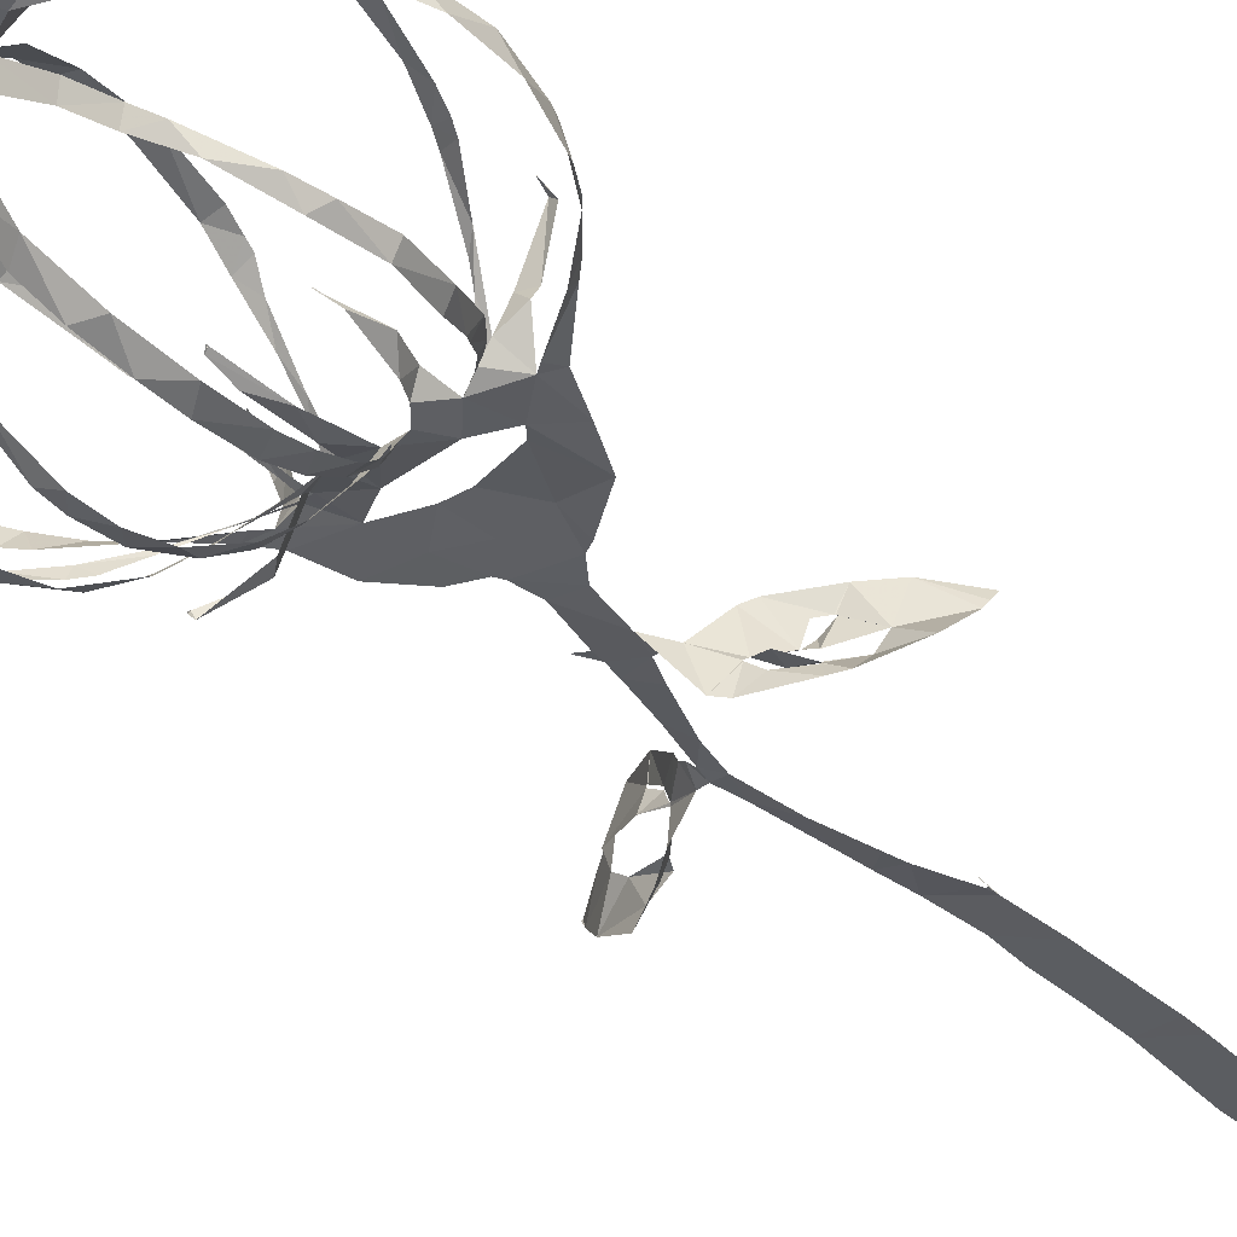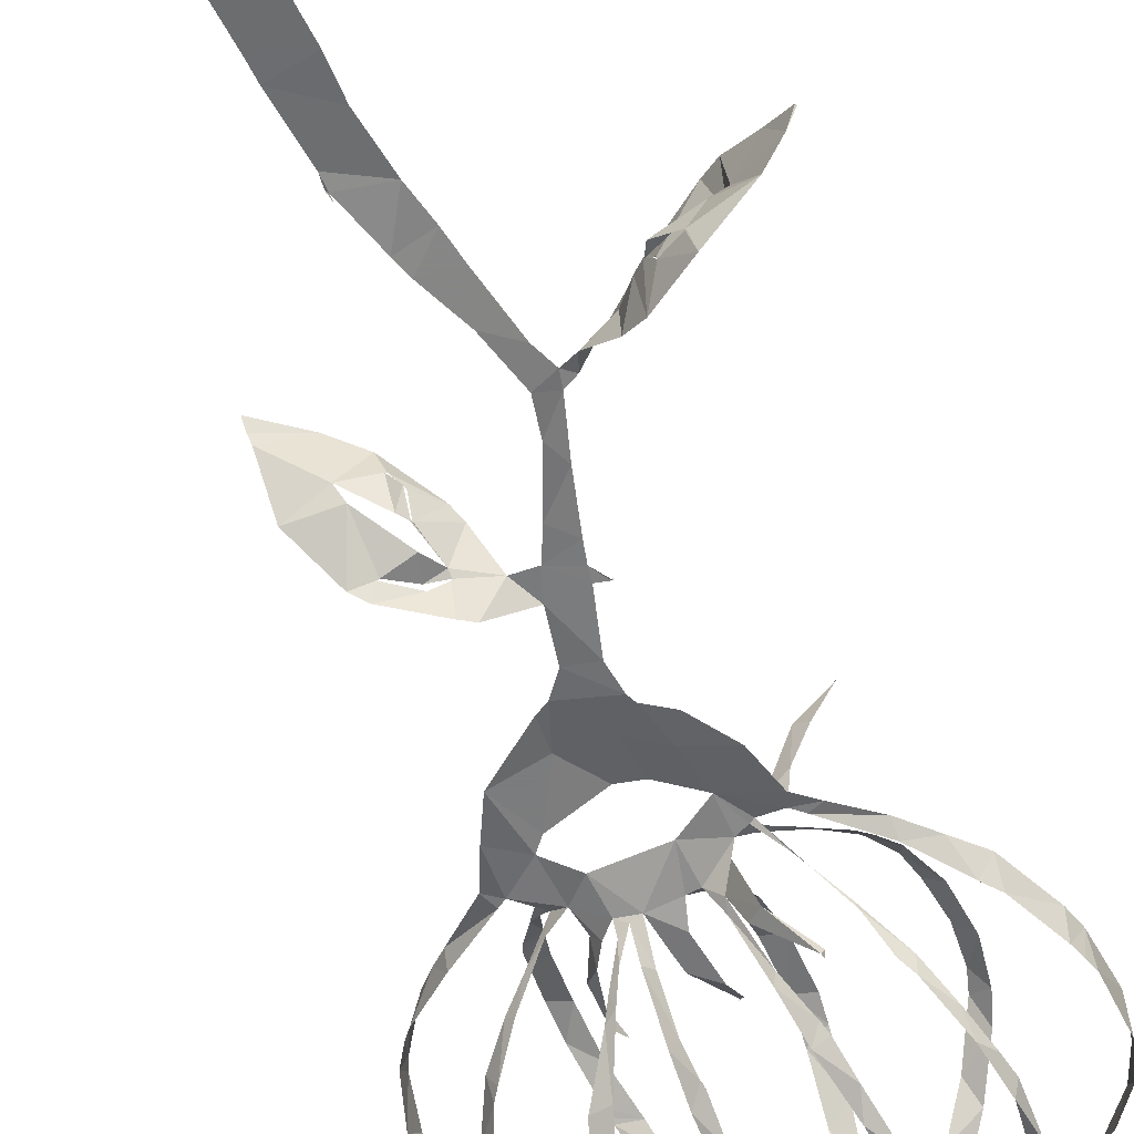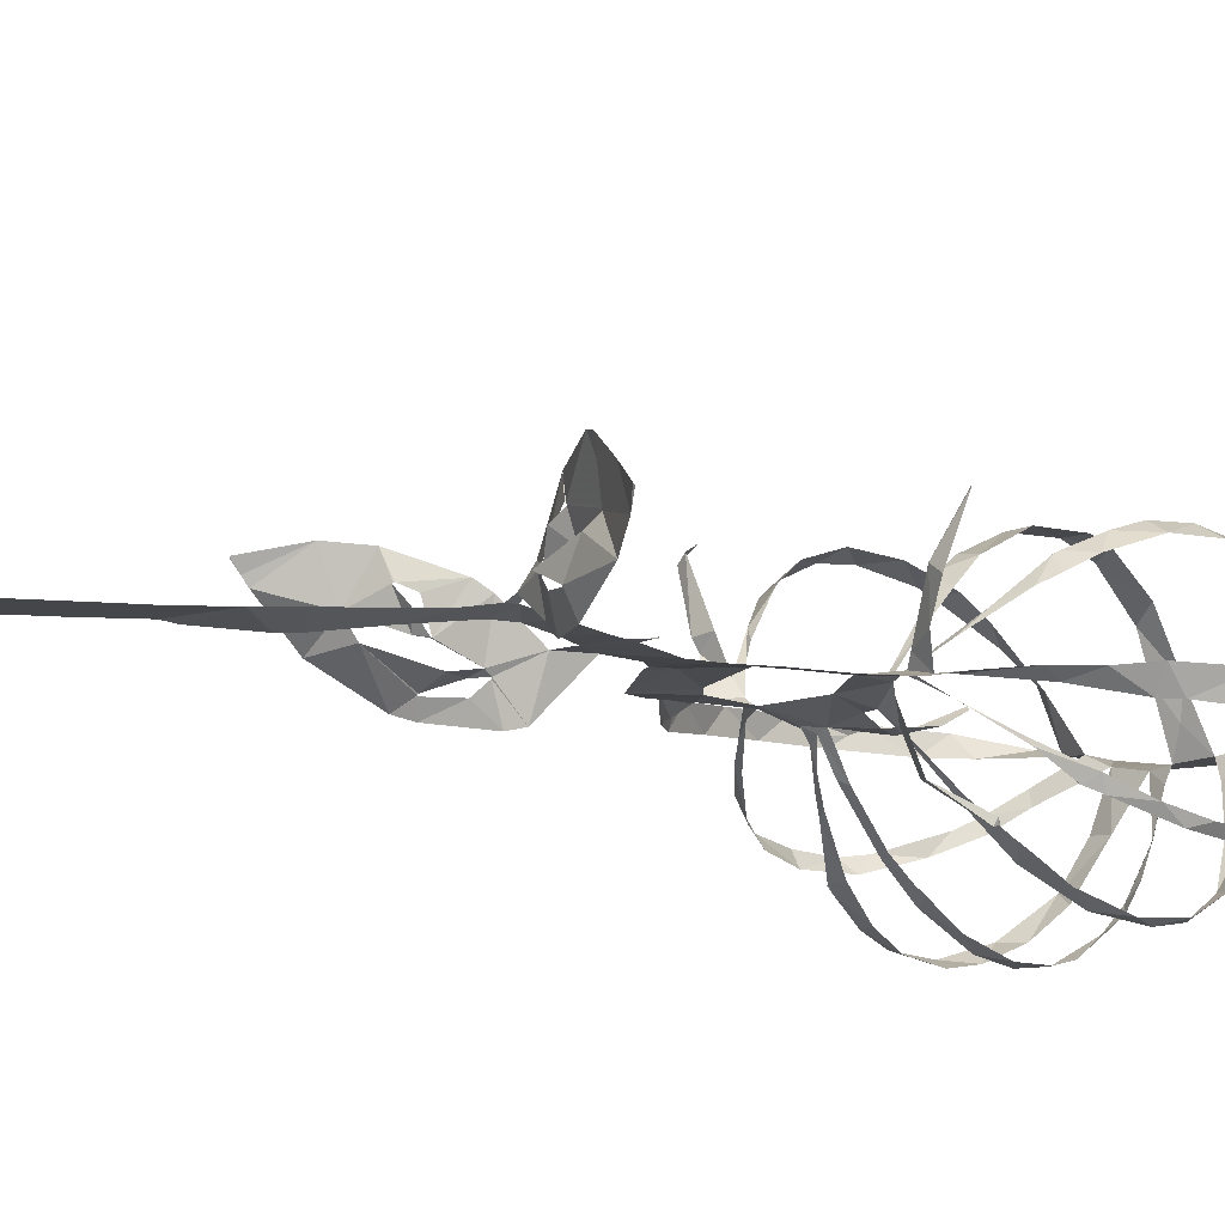
<metadata>
{"format":"obj","ext":"obj","renderer":"f3d","projection":"perspective","resolution":1024,"background":"white","views":[{"elev":-29.9,"azim":-142.8,"up":"+Z"},{"elev":-61.2,"azim":18.3,"up":"+Z"},{"elev":-14.3,"azim":39.2,"up":"+Z"}]}
</metadata>
<code>
v -18.62 11.03 5.366
v -18.2 9.931 5.264
v -15.91 5.488 4.378
v -14.64 3.799 3.645
v -13.55 2.634 3.329
v -10.4 -0.8016 2.092
v -9.237 -4.01 1.4
v -7.842 -7.448 0.8009
v -3.855 -11.02 0.6832
v -2.912 -11.66 0.6383
v -1.687 -13.56 0.3203
v -1.211 -17.5 -0.1059
v -3.941 -19.38 -3.569
v -4.946 -20 -3.754
v -8.776 -21.81 -3.087
v -9.803 -22.63 -2.686
v -12.34 -25.92 -0.2038
v -12.65 -29.33 2.563
v -12.82 -29.76 3.149
v -12.94 -30.36 3.819
v -12.91 -30.45 3.904
v -12.92 -30.45 3.944
v -9.676 -27.96 4.669
v -7.383 -26.18 4.382
v -4.503 -22.86 3.063
v -3.88 -21.92 2.385
v -2.436 -19.68 -0.1479
v -0.604 -19.74 -0.2243
v 0.2666 -22.05 -0.41
v 1.772 -26.66 -0.8687
v 2.154 -29.56 -1.332
v 0.8041 -34.01 -2.241
v -0.9716 -37.86 -3.06
v -1.547 -39.37 -3.283
v -3.159 -43.46 -3.448
v -3.321 -43.64 -3.401
v -3.185 -42.67 -3.05
v -3.186 -42.69 -3.052
v -3.294 -44.66 -3.432
v -4.195 -49.82 -4.182
v -4.386 -51.46 -4.415
v -5.077 -56.38 -5.132
v -5.347 -58.39 -5.42
v -5.492 -60.64 -5.711
v -5.722 -65 -6.312
v -5.519 -68.9 -6.832
v -5.073 -69.32 -6.883
v -2.48 -69.51 -6.867
v -2.206 -69.08 -6.811
v -2.036 -67.18 -6.579
v -1.952 -62.65 -5.988
v -1.849 -58.99 -5.468
v -1.466 -55.19 -4.914
v -0.8884 -50.68 -4.267
v -0.7128 -47.44 -3.765
v 0.2145 -42.9 -3.1
v 1.044 -39.92 -2.622
v 1.63 -37.39 -2.263
v 2.97 -32.19 -1.439
v 3.815 -30.23 -0.9835
v 4.969 -30.73 -0.8271
v 7.48 -31.71 -2.745
v 9.103 -32.85 -3.984
v 12.5 -35.54 -4.39
v 16.34 -37.67 -2.655
v 17.94 -38.79 -1.243
v 18.73 -39.48 -0.2943
v 18.67 -39.56 -0.1663
v 16.66 -38.15 1.535
v 14.11 -36.54 3.597
v 12.79 -35.44 4.151
v 9.149 -32.63 3.596
v 5.954 -30.23 1.34
v 5.567 -30.1 0.6875
v 4.503 -29.2 -0.009124
v 3.645 -28.98 -0.7413
v 3.605 -28.92 -0.7548
v 2.655 -24.76 -0.4667
v 1.845 -20.53 -0.2208
v 1.589 -18.95 -0.1157
v 2.526 -17.67 0.02786
v 2.562 -17.76 0.1082
v 2.405 -17.66 0.0591
v 1.488 -17.87 -0.06165
v 0.5707 -13.29 0.1864
v 1.035 -10.95 0.346
v 1.397 -10.31 0.3566
v 3.433 -9.356 0.0908
v 5.923 -6.432 -0.09701
v 7.136 -2.867 0.2653
v 8.794 -1.537 0.5494
v 11.77 0.5394 0.7698
v 14.15 2.526 0.7425
v 16.25 4.522 1.043
v 18.84 9.042 1.146
v 19.5 10.81 1.287
v 20.37 15.35 1.48
v 19.98 19.02 1.836
v 19 21.89 2.027
v 16.2 25.91 2.24
v 12.67 28.56 2.265
v 10.13 31.47 1.532
v 7.475 31.89 1.804
v 4.435 31.99 2.288
v 1.99 32.22 2.58
v -1.43 32.67 3.131
v -5.319 32.81 3.964
v -9.007 30.59 4.678
v -13.21 28.32 5.842
v -16.63 24.84 6.226
v -18.76 20.57 6.337
v -19.42 15.62 6.022
v -9.113 -0.1772 1.865
v -9.825 1.174 4.747
v -10.03 0.7214 5.582
v -11 0.8088 9.6
v -10.33 1.532 10.77
v -10.32 1.604 10.75
v -10.28 0.5773 10.17
v -8.586 0.8135 5.755
v -8.032 1.539 3.358
v -9.454 4.709 6.785
v -10.84 7.474 9.096
v -10.81 7.51 9.175
v -17.08 6.965 3.236
v -13.7 3.606 2.362
v -9.738 0.3483 1.972
v -6.036 0.9921 1.288
v -5.634 3.44 1.85
v -6.692 6.225 1.735
v -5.65 10.5 1.988
v -5.698 10.46 2.029
v -6.325 9.193 1.384
v -5.663 4.744 0.4186
v -4.831 3.058 0.4491
v -3.817 1.718 0.1803
v -3.777 2.443 -0.7301
v -4.943 4.385 -2.671
v -5.512 5.491 -3.766
v -7.533 8.862 -6.398
v -12.34 8.269 -2.227
v -10.5 5.523 -0.6635
v -7.757 2.33 1.173
v -2.148 1.739 -0.09924
v -1.502 4.744 0.0324
v -1.16 6.18 0.1008
v 0.7117 9.938 2.049
v 0.6671 9.926 1.861
v 0.6201 9.88 1.829
v 1.004 9.69 1.749
v 0.5249 7.896 0.6641
v -0.2165 3.611 -0.105
v 0.2256 1.605 0.2889
v 0.7831 3.275 2.851
v 1.088 5.941 6.676
v 0.8217 7.047 8.276
v 0.797 7.049 8.334
v -1.108 7.761 -7.512
v -1.637 6.1 -5.912
v -2.053 3.527 -2.834
v 2.36 1.647 -0.7575
v 3.464 1.827 -3.548
v 6.85 3.109 -6.145
v 6.932 3.546 -6.02
v 6.939 3.575 -5.985
v 6.931 3.58 -5.894
v 7.065 3.241 -5.656
v 4.452 0.8689 -3.828
v 3.178 0.2106 0.3619
v 3.667 -0.6461 0.9251
v 4.658 0.03816 1.888
v 5.465 0.8433 2.834
v 7.25 2.588 4.78
v 9.056 5.539 7.767
v 5.553 7.047 -6.069
v 3.997 4.824 -3.917
v 4.958 -1.294 1.189
v 5.564 -1.777 1.987
v 7.877 -3.453 5.715
v 10.3 -3.2 9.218
v 10.35 -3.272 9.216
v 10.41 -3.316 9.129
v 8.931 -3.773 4.922
v 7.42 -2.792 2.678
v 6.819 -1.652 0.684
v 7.719 -1.018 0.6384
v 11.82 1.808 0.1285
v 15.14 5.015 -0.5495
v 15.17 5.089 -0.547
v 10.05 5.652 -3.86
v 8.985 3.596 -2.354
v 6.94 1.158 -0.5363
v -8.232 -22.4 -1.955
v -8.169 -22.4 -1.884
v -6.375 -21.06 -1.181
v -4.865 -20.97 -1.312
v -4.923 -20.93 -1.398
v -6.101 -21.13 -2.183
v -8.282 -22.39 -2.011
v -6.817 -25.76 2.588
v -6.751 -25.71 2.616
v -6.055 -24.74 2.204
v -5.971 -23.93 0.1622
v -6.015 -23.98 0.1942
v -6.038 -24.03 0.2294
v -5.992 -25.43 1.427
v -6.884 -25.81 2.557
v 9.736 -33.1 1.95
v 9.694 -33.14 2.028
v 7.947 -32.08 0.9363
v 7.448 -31.97 -0.1602
v 7.535 -32 -0.1713
v 8.504 -32.87 1.219
v 9.764 -33.08 1.83
v 12.11 -36.16 -2.744
v 10.02 -35.68 -1.651
v 9.613 -34.74 -1.321
v 9.557 -34.73 -1.383
v 10.31 -34.95 -2.449
v 12.06 -36.11 -2.805
v -6.681 -2.53 1.464
v -5.903 -3.605 1.507
v -1.544 -5.329 1.597
v 0.3625 -5.189 1.356
v 3.414 -3.683 0.7297
v 0.7216 -1.684 0.5572
v -4.396 -0.9857 0.8365
v -11.09 8.257 9.626
v -11.26 9.559 10.52
v -11.57 13.58 12.43
v -11.49 17.1 13.07
v -10.73 21.79 12.62
v -10.6 22.38 12.42
v -10.48 22.82 12.24
v -8.539 26.65 9.67
v -7.422 28.44 7.811
v -6.843 30.05 3.904
v -11.61 28.37 4.154
v -14.54 26.89 4.406
v -18.06 23.2 4.766
v -19.6 18.88 4.694
v -19.76 14.25 4.236
v -18.54 9.49 3.387
v -17.62 7.75 3.281
v -4.655 28.95 3.529
v -6.183 27.42 7.048
v -7.863 24.75 10.71
v -8.659 23 12.23
v -9.846 19.41 13.53
v -10.22 14.67 13.37
v -10.09 10.28 11.72
v -9.64 7.825 10.01
v -9.434 6.968 9.268
v -8.584 3.884 5.855
v -8.265 3.048 4.576
v -7.194 1.496 2.17
v -9.485 3.897 0.6062
v -11.13 5.667 -0.2189
v -13.06 8.239 -1.116
v -14.62 11.98 -2.304
v -15.29 16.06 -2.412
v -14.8 19.54 -2.414
v -13.96 21.77 -1.987
v -11.23 25.41 -0.4614
v -9.878 26.44 0.3342
v -7.651 27.8 1.825
v -7.716 9.624 -6.839
v -8.4 12.88 -8.149
v -8.724 15.8 -8.765
v -8.677 20.1 -8.685
v -7.603 24.17 -7.272
v -5.588 27.32 -4.4
v -4.286 28.65 -1.118
v -3.02 29.01 2.626
v -7.265 27.51 0.6773
v -9.493 26.27 -0.7949
v -12.08 24.3 -2.046
v -13.97 20.43 -3.343
v -14.75 16.12 -3.601
v -13.79 11.74 -3.357
v -12.86 9.136 -2.55
v -12.4 8.369 -2.288
v -0.3529 28.69 1.959
v -2.587 28.2 -1.362
v -4.255 26.49 -5.289
v -5.796 24.69 -7.415
v -6.916 21.92 -8.863
v -7.346 19.12 -9.445
v -7.26 15.05 -9.252
v -6.85 11.82 -8.223
v -6.081 8.522 -6.432
v -4.645 4.746 -3.51
v -4.01 3.343 -1.966
v -2.975 1.97 -0.3026
v -2.812 3.34 -2.447
v -2.366 6.441 -6.076
v -2.009 9.07 -8.259
v -1.386 13.05 -10.19
v -0.9785 16.09 -10.56
v -0.6165 18.94 -10.1
v 0.1739 22.74 -7.95
v 0.4777 24.6 -6.047
v 0.6651 27.23 -2.212
v 0.8015 7.085 8.323
v 0.8785 7.651 8.861
v 0.9097 8.935 9.87
v 1.279 12.74 11.8
v 1.662 17.45 12.39
v 1.641 20.83 11.71
v 1.659 24.64 8.98
v 1.518 26.18 6.168
v 1.436 28.22 2.027
v 1.12 27.91 0.9016
v 1.339 26.19 -2.47
v 1.473 24.71 -4.9
v 1.317 23.31 -6.949
v 0.6357 19.58 -9.788
v 0.3736 17.73 -10.32
v -0.01381 14.72 -10.49
v -0.6056 11.03 -9.479
v -0.9097 8.245 -7.866
v 4.125 28.2 2.078
v 3.186 26.86 6.064
v 3.258 23.87 9.977
v 3.245 19.93 12.18
v 3.31 17.82 12.45
v 2.9 13.07 11.94
v 2.447 8.841 9.58
v 2.179 6.986 7.645
v 1.501 4.605 4.672
v 1.137 2.672 2.059
v 1.206 1.389 0.2624
v 2.217 2.49 -1.229
v 3.704 5.388 -4.494
v 4.808 8.052 -6.98
v 6.301 12.11 -8.975
v 7.209 16.61 -9.248
v 7.458 19.51 -8.63
v 7.073 23.2 -6.456
v 6.128 25.73 -2.947
v 4.937 27.48 0.4357
v 9.063 5.585 7.802
v 9.293 5.949 8.049
v 10.57 8.43 9.38
v 11.15 10.95 10.35
v 11.85 14.46 10.8
v 11.88 17.65 10.72
v 11.52 19.24 10.4
v 9.856 22.99 8.344
v 8.012 25.45 5.562
v 5.847 28.19 2.165
v 5.989 27.29 0.2531
v 7.305 25.2 -3.897
v 8.193 22.48 -6.689
v 8.46 18.46 -8.642
v 7.822 14.29 -9.133
v 6.751 10.12 -8.07
v 5.977 7.794 -6.62
v 5.624 7.123 -6.126
v 8.331 28.78 1.588
v 9.169 26.76 5.557
v 10.59 24.63 7.139
v 12.31 20.89 9.026
v 12.94 18.64 9.514
v 13.18 15.25 9.921
v 12.48 10.98 9.464
v 11.06 6.966 7.832
v 9.95 5.077 6.598
v 9.073 4.021 5.9
v 6.288 0.9814 3.104
v 5.284 -0.1351 2.01
v 4.583 -1.062 1.129
v 6.313 0.5187 -0.02667
v 8.711 3.202 -1.816
v 11.13 6.421 -3.436
v 12.62 9.435 -4.635
v 13.78 12.45 -5.289
v 14.3 14.21 -5.384
v 14.54 18.69 -5.666
v 13.12 23.18 -4.492
v 11.53 25.82 -2.464
v 9.203 28.14 0.5316
v 15.25 5.133 -0.5694
v 16.25 6.152 -0.5695
v 18.66 10.18 -0.7553
v 19.16 11.31 -0.7073
v 19.61 12.44 -0.5756
v 20.27 17.35 -0.3716
v 19.63 20.18 -0.2375
v 17.8 23.05 0.02049
v 14.42 25.73 0.4846
v 9.685 28.56 1.56
v 11.37 26.73 -1.281
v 13.24 23.89 -3.435
v 13.93 21.24 -4.683
v 13.65 18.36 -5.492
v 13.83 15.01 -6.143
v 12.85 11.14 -5.749
v 10.99 7.024 -4.506
v 10.14 5.841 -4.02
v -4.925 -21.44 -0.9796
v -5.977 -22.9 -1.253
v -8.684 -26.02 -0.04853
v -9.351 -26.62 1.447
v -6.673 -24.58 0.2828
v -6.093 -23.99 0.192
v 7.481 -32.04 -0.3356
v 8.793 -33.89 -1.02
v 9.562 -34.61 -1.261
v 13.36 -36.41 -0.6599
v 14.51 -36.44 0.00749
v 13.91 -34.91 0.5199
v 9.851 -32.4 0.07103
v -17.4 7.41 3.252
v -7.584 8.889 -6.469
v -12.37 8.334 -2.28
v -1.006 7.869 -7.609
v 9.028 5.582 7.798
v 5.588 7.094 -6.116
v 10.14 5.78 -3.959
v -3.863 -8.244 1.327
v 2.482 27.49 4.033
v 2.465 -7.132 0.5111
v -0.2595 -8.516 0.9037
f 108 109 238
f 237 107 108
f 108 238 237
f 237 236 246
f 239 109 110
f 111 240 110
f 238 109 239
f 235 246 236
f 110 240 239
f 107 237 245
f 245 237 246
f 107 245 274
f 245 266 275
f 247 246 235
f 275 266 265
f 248 247 234
f 233 248 234
f 235 234 247
f 240 111 241
f 265 264 276
f 264 263 277
f 111 112 241
f 241 112 242
f 231 249 232
f 1 242 112
f 2 125 244
f 1 2 243
f 244 243 2
f 1 243 242
f 231 230 250
f 231 250 249
f 263 262 278
f 262 279 278
f 248 233 232
f 230 251 250
f 229 251 230
f 229 228 252
f 228 123 252
f 119 118 116
f 117 116 118
f 124 123 228
f 252 251 229
f 260 281 280
f 261 260 279
f 232 249 248
f 106 107 274
f 274 245 275
f 274 273 284
f 283 106 274
f 274 284 283
f 272 285 284
f 264 277 276
f 265 276 275
f 271 286 272
f 272 286 285
f 273 272 284
f 312 105 283
f 313 312 283
f 283 303 313
f 422 322 312
f 314 313 303
f 314 303 302
f 301 316 302
f 314 302 315
f 310 323 311
f 324 310 309
f 315 302 316
f 262 261 279
f 271 270 287
f 270 269 288
f 287 286 271
f 281 260 259
f 279 260 280
f 282 281 259
f 141 282 259
f 282 141 416
f 267 140 291
f 290 268 267
f 133 131 130
f 131 133 132
f 269 268 289
f 277 263 278
f 288 287 270
f 317 301 300
f 301 317 316
f 317 300 318
f 291 290 267
f 290 289 268
f 298 319 299
f 297 320 298
f 289 288 269
f 105 322 104
f 105 106 283
f 4 125 3
f 119 116 115
f 3 125 2
f 253 252 123
f 119 115 120
f 253 123 122
f 5 6 127
f 4 5 126
f 127 126 5
f 115 114 120
f 254 122 255
f 114 121 120
f 125 4 126
f 121 255 122
f 122 254 253
f 142 258 257
f 258 141 259
f 143 142 257
f 121 256 255
f 114 113 121
f 143 257 256
f 128 143 256
f 130 129 134
f 7 113 6
f 6 113 127
f 221 113 7
f 8 221 7
f 256 121 113
f 128 256 113
f 198 14 15
f 244 125 414
f 321 158 417
f 140 267 415
f 174 342 418
f 15 16 199
f 199 16 193
f 193 16 403
f 403 16 17
f 194 403 402
f 22 20 21
f 22 23 19
f 22 19 20
f 36 38 39
f 37 38 36
f 23 404 18
f 221 227 128
f 8 222 221
f 402 195 194
f 198 15 199
f 128 113 221
f 128 135 129
f 193 403 194
f 406 405 205
f 401 406 204
f 405 207 206
f 18 404 17
f 17 404 403
f 39 35 36
f 56 35 39
f 23 18 19
f 35 56 34
f 55 39 40
f 54 40 41
f 33 57 58
f 291 140 139
f 142 141 258
f 291 139 292
f 130 134 133
f 292 139 138
f 134 129 135
f 138 137 293
f 136 128 227
f 144 294 136
f 136 135 128
f 144 136 227
f 136 294 137
f 297 296 158
f 295 159 296
f 159 295 160
f 227 226 144
f 294 160 295
f 294 293 137
f 294 144 160
f 144 152 145
f 152 146 145
f 293 292 138
f 296 159 158
f 13 14 197
f 14 198 197
f 401 196 195
f 203 401 204
f 26 401 203
f 405 206 205
f 195 402 401
f 27 13 196
f 197 196 13
f 24 201 200
f 24 200 404
f 404 200 207
f 404 207 405
f 202 201 25
f 33 58 32
f 42 53 41
f 42 43 52
f 52 43 44
f 205 204 406
f 27 196 401
f 404 23 24
f 202 25 203
f 25 201 24
f 57 33 34
f 56 57 34
f 55 56 39
f 54 55 40
f 45 46 50
f 51 44 45
f 32 59 31
f 400 190 420
f 300 299 318
f 105 312 322
f 311 323 422
f 323 310 324
f 351 322 341
f 352 341 340
f 309 325 324
f 325 309 308
f 326 325 308
f 354 339 338
f 353 340 339
f 322 351 104
f 352 351 341
f 351 350 361
f 340 353 352
f 362 350 349
f 355 354 338
f 353 339 354
f 364 348 347
f 349 348 363
f 308 307 327
f 328 327 307
f 308 327 326
f 147 146 150
f 320 297 321
f 321 297 158
f 319 298 320
f 328 305 329
f 329 305 156
f 304 156 305
f 157 156 304
f 150 149 147
f 306 305 328
f 149 148 147
f 328 307 306
f 355 337 356
f 337 336 356
f 346 345 366
f 357 356 336
f 357 336 335
f 358 335 359
f 335 334 175
f 175 359 335
f 359 175 419
f 342 174 343
f 343 368 367
f 367 344 343
f 164 167 166
f 166 165 164
f 344 366 345
f 335 358 357
f 346 365 347
f 337 355 338
f 167 164 163
f 360 103 104
f 351 360 104
f 360 351 361
f 392 360 382
f 392 382 393
f 103 360 102
f 381 393 382
f 350 362 361
f 349 363 362
f 381 380 394
f 380 379 395
f 392 101 102
f 391 101 392
f 360 392 102
f 390 100 391
f 380 395 394
f 393 381 394
f 390 389 99
f 99 389 98
f 390 99 100
f 101 391 100
f 348 364 363
f 397 379 378
f 347 365 364
f 397 396 379
f 395 379 396
f 377 397 378
f 344 367 366
f 398 377 376
f 375 400 399
f 375 399 376
f 174 368 343
f 346 366 365
f 387 97 388
f 387 96 97
f 388 97 98
f 98 389 388
f 386 96 387
f 386 385 96
f 96 385 95
f 400 375 190
f 398 376 399
f 188 383 189
f 182 181 180
f 383 94 384
f 188 94 383
f 179 183 182
f 94 95 384
f 95 385 384
f 377 398 397
f 329 156 155
f 152 151 146
f 330 155 154
f 155 330 329
f 154 331 330
f 152 144 153
f 12 85 11
f 331 154 153
f 332 331 153
f 153 226 332
f 144 226 153
f 151 150 146
f 161 176 333
f 176 175 334
f 161 333 332
f 176 334 333
f 169 161 332
f 170 332 226
f 169 168 161
f 86 10 11
f 84 85 12
f 225 170 226
f 167 163 168
f 28 84 12
f 203 25 26
f 401 26 27
f 77 31 60
f 32 58 59
f 77 30 31
f 60 31 59
f 29 30 78
f 12 27 28
f 46 47 50
f 54 41 53
f 63 408 62
f 64 215 220
f 53 42 52
f 78 30 77
f 76 60 75
f 61 407 211
f 212 407 413
f 407 212 211
f 62 408 407
f 61 211 74
f 61 62 407
f 75 60 61
f 60 76 77
f 61 74 75
f 63 218 408
f 29 78 79
f 52 44 51
f 45 50 51
f 64 65 215
f 410 215 65
f 218 63 219
f 219 63 64
f 411 65 66
f 216 215 410
f 48 49 47
f 50 47 49
f 219 64 220
f 217 216 410
f 29 79 28
f 13 27 12
f 369 174 173
f 375 374 191
f 370 369 173
f 172 370 173
f 172 171 371
f 161 168 162
f 371 370 172
f 192 191 374
f 192 373 177
f 190 375 191
f 93 188 187
f 93 94 188
f 184 179 178
f 183 179 184
f 92 187 186
f 91 92 186
f 92 93 187
f 192 374 373
f 174 369 368
f 80 84 28
f 74 211 73
f 79 80 28
f 210 72 73
f 169 332 170
f 170 225 372
f 372 171 170
f 372 225 177
f 373 372 177
f 80 81 83
f 84 80 83
f 82 83 81
f 371 171 372
f 217 410 409
f 218 217 409
f 409 408 218
f 210 73 211
f 212 413 213
f 210 209 72
f 70 412 411
f 177 185 178
f 185 225 90
f 185 177 225
f 184 178 185
f 91 185 90
f 423 88 89
f 89 90 225
f 209 208 72
f 208 214 412
f 412 214 413
f 69 411 66
f 71 208 412
f 413 214 213
f 66 68 69
f 68 66 67
f 410 65 411
f 70 411 69
f 412 70 71
f 208 71 72
f 91 186 185
f 168 163 162
f 182 180 179
f 318 299 319
f 421 8 9
f 421 223 222
f 421 222 8
f 9 10 421
f 223 421 424
f 421 10 424
f 424 224 223
f 89 225 423
f 424 86 87
f 86 11 85
f 311 422 312
f 422 323 322
f 87 423 424
f 424 10 86
f 88 423 87
f 423 225 224
f 224 424 423

</code>
